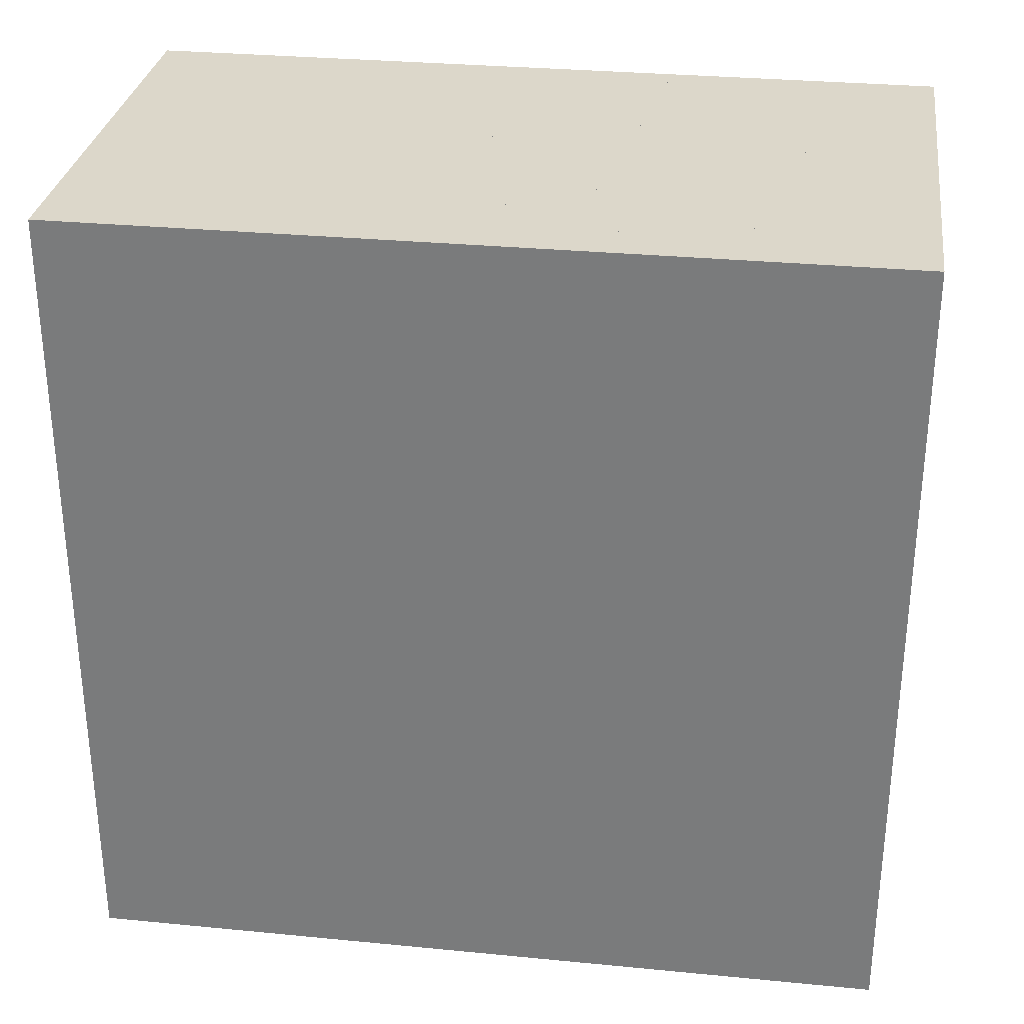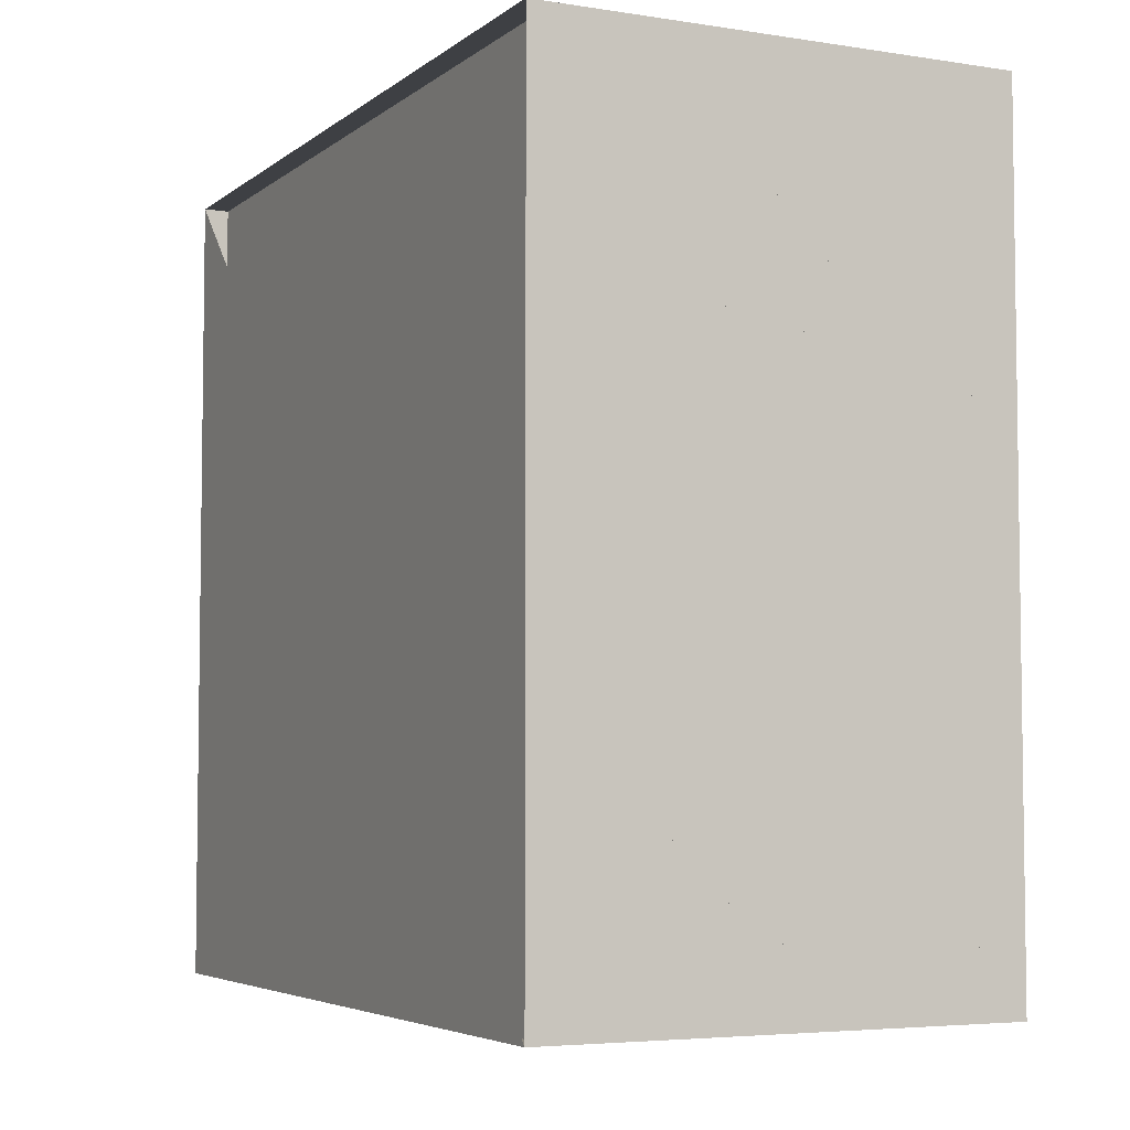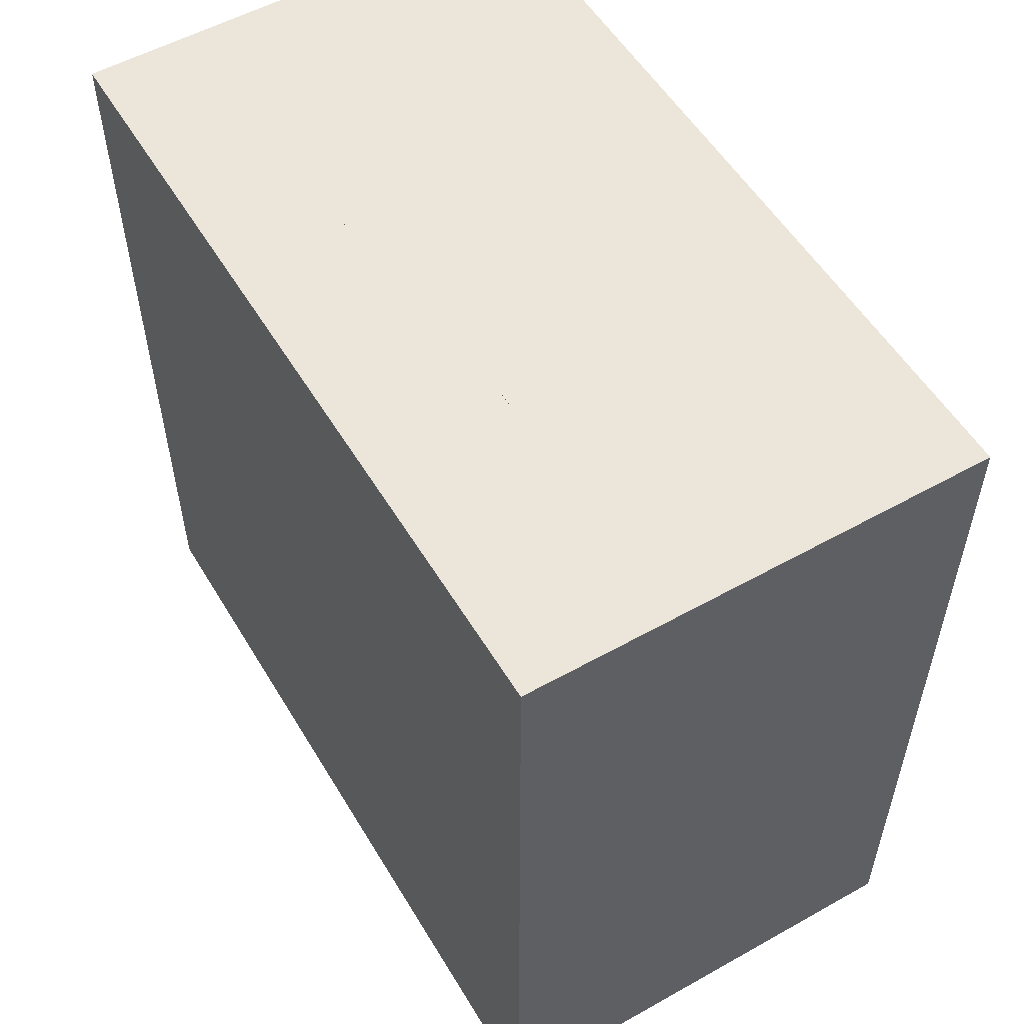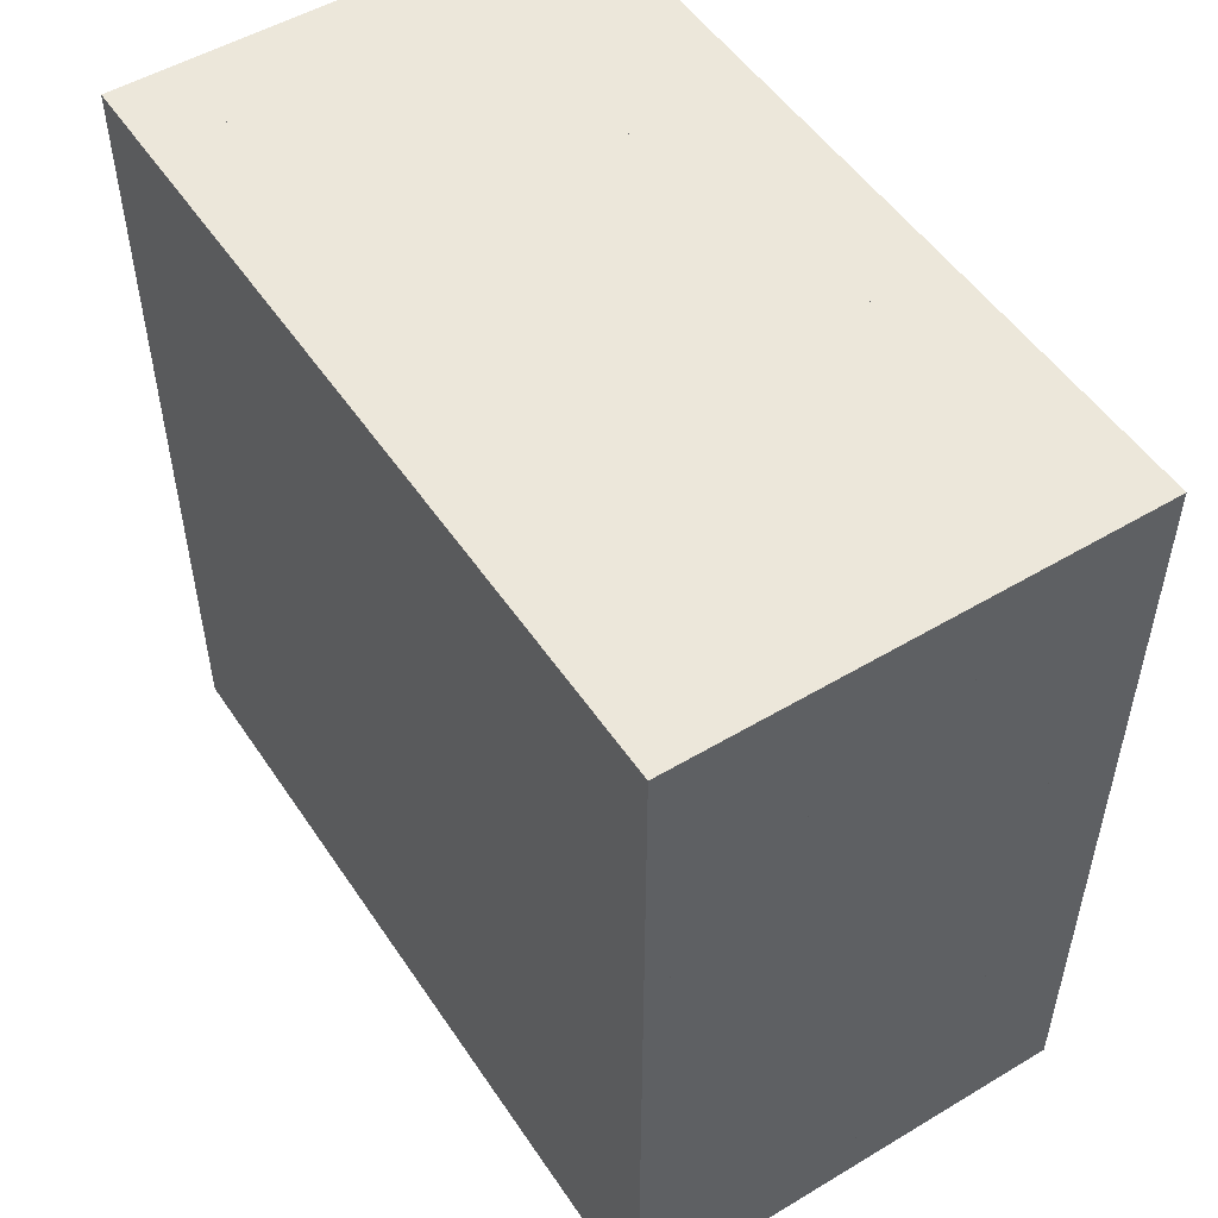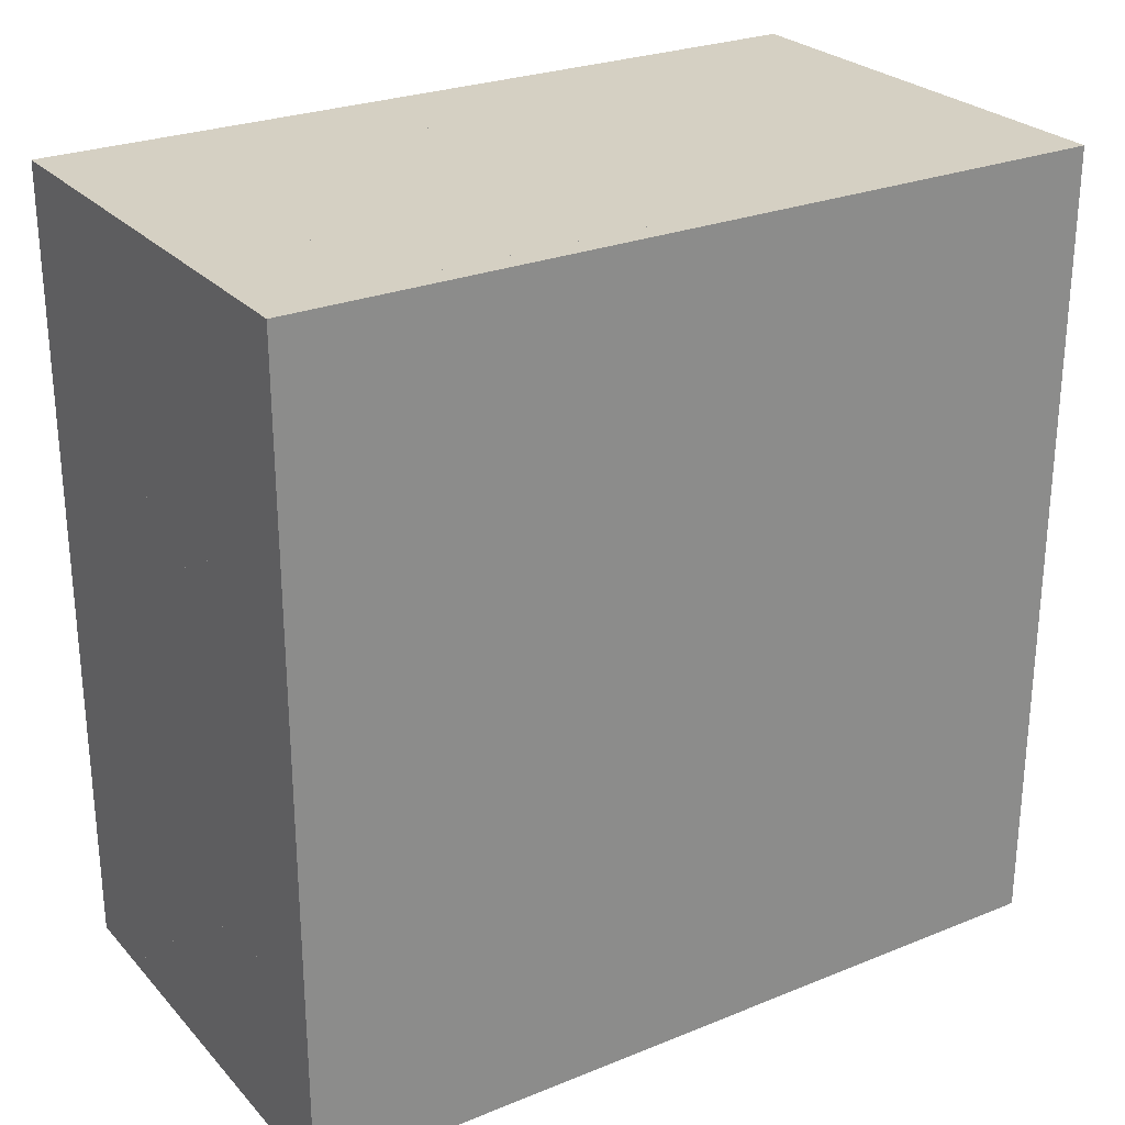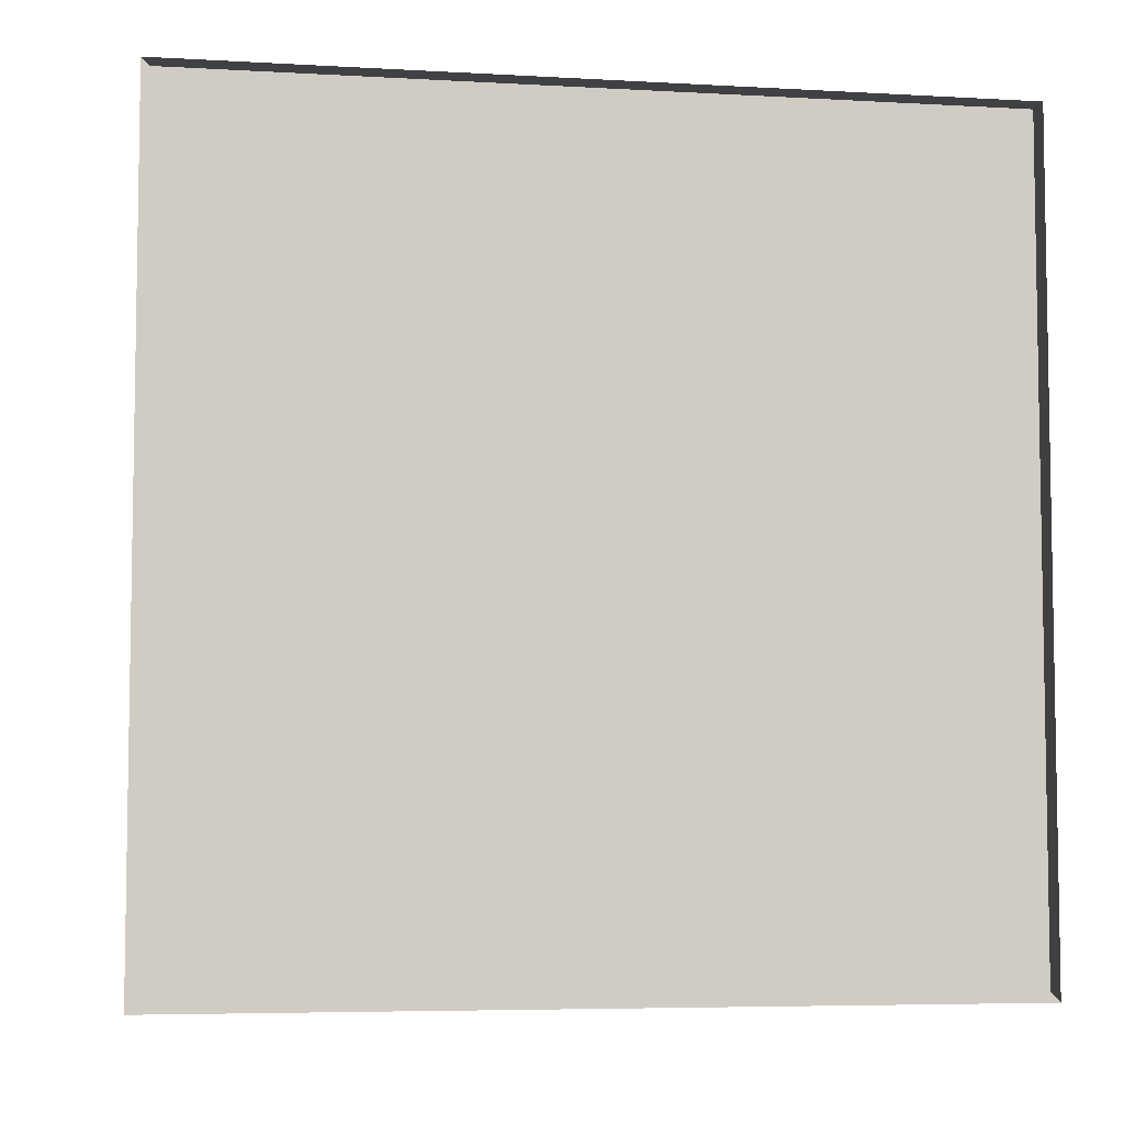
<metadata>
{"format":"obj","ext":"obj","renderer":"f3d","projection":"perspective","resolution":1024,"background":"white","views":[{"elev":30.4,"azim":98.0,"up":"+Z"},{"elev":-4.9,"azim":-26.0,"up":"+Y"},{"elev":54.6,"azim":149.4,"up":"+Z"},{"elev":51.6,"azim":147.1,"up":"+Y"},{"elev":26.4,"azim":57.6,"up":"+Y"},{"elev":-5.8,"azim":-99.6,"up":"+Y"}]}
</metadata>
<code>
v 0 -1 -1
v 0 -1 1
v 0 1 1
v 0 1 -1
v 0.06308 -1 -1
v 0.06308 -1 1
v 0.06308 1 1
v 0.06308 1 -1
v 0.1261 -1 -1
v 0.1261 -1 1
v 0.1261 1 1
v 0.1261 1 -1
v 0.1891 -1 -1
v 0.1891 -1 1
v 0.1891 1 1
v 0.1891 1 -1
v 0.2519 -1 -1
v 0.2519 -1 1
v 0.2519 1 1
v 0.2519 1 -1
v 0.3145 -1 -1
v 0.3145 -1 1
v 0.3145 1 1
v 0.3145 1 -1
v 0.3767 -1 -1
v 0.3767 -1 1
v 0.3767 1 1
v 0.3767 1 -1
v 0.4385 -1 -1
v 0.4385 -1 1
v 0.4385 1 1
v 0.4385 1 -1
v 0.4996 -1 -1
v 0.4996 -1 1
v 0.4996 1 1
v 0.4996 1 -1
v 0.56 -1 -1
v 0.56 -1 1
v 0.56 1 1
v 0.56 1 -1
v 0.6197 -1 -1
v 0.6197 -1 1
v 0.6197 1 1
v 0.6197 1 -1
v 0.6787 -1 -1
v 0.6787 -1 1
v 0.6787 1 1
v 0.6787 1 -1
v 0.7372 -1 -1
v 0.7372 -1 1
v 0.7372 1 1
v 0.7372 1 -1
v 0.7952 -1 -1
v 0.7952 -1 1
v 0.7952 1 1
v 0.7952 1 -1
v 0.8531 -1 -1
v 0.8531 -1 1
v 0.8531 1 1
v 0.8531 1 -1
v 0.911 -1 -1
v 0.911 -1 1
v 0.911 1 1
v 0.911 1 -1
v 0.9688 -1 -1
v 0.9688 -1 1
v 0.9688 1 1
v 0.9688 1 -1
v 1.027 -1 -1
v 1.027 -1 1
v 1.027 1 1
v 1.027 1 -1
v 1.085 -1 -1
v 1.085 -1 1
v 1.085 1 1
v 1.085 1 -1
v 1.143 -1 -1
v 1.143 -1 1
v 1.143 1 1
v 1.143 1 -1
f 1 2 4 5
f 5 6 7 8
f 5 6 2 1
f 6 7 3 2
f 7 8 4 3
f 8 5 1 4
f 9 10 11 12
f 9 10 6 5
f 10 11 7 6
f 11 12 8 7
f 12 9 5 8
f 13 14 15 16
f 13 14 10 9
f 14 15 11 10
f 15 16 12 11
f 16 13 9 12
f 17 18 19 20
f 17 18 14 13
f 18 19 15 14
f 19 20 16 15
f 20 17 13 16
f 21 22 23 24
f 21 22 18 17
f 22 23 19 18
f 23 24 20 19
f 24 21 17 20
f 25 26 27 28
f 25 26 22 21
f 26 27 23 22
f 27 28 24 23
f 28 25 21 24
f 29 30 31 32
f 29 30 26 25
f 30 31 27 26
f 31 32 28 27
f 32 29 25 28
f 33 34 35 36
f 33 34 30 29
f 34 35 31 30
f 35 36 32 31
f 36 33 29 32
f 37 38 39 40
f 37 38 34 33
f 38 39 35 34
f 39 40 36 35
f 40 37 33 36
f 41 42 43 44
f 41 42 38 37
f 42 43 39 38
f 43 44 40 39
f 44 41 37 40
f 45 46 47 48
f 45 46 42 41
f 46 47 43 42
f 47 48 44 43
f 48 45 41 44
f 49 50 51 52
f 49 50 46 45
f 50 51 47 46
f 51 52 48 47
f 52 49 45 48
f 53 54 55 56
f 53 54 50 49
f 54 55 51 50
f 55 56 52 51
f 56 53 49 52
f 57 58 59 60
f 57 58 54 53
f 58 59 55 54
f 59 60 56 55
f 60 57 53 56
f 61 62 63 64
f 61 62 58 57
f 62 63 59 58
f 63 64 60 59
f 64 61 57 60
f 65 66 67 68
f 65 66 62 61
f 66 67 63 62
f 67 68 64 63
f 68 65 61 64
f 69 70 71 72
f 69 70 66 65
f 70 71 67 66
f 71 72 68 67
f 72 69 65 68
f 73 74 75 76
f 73 74 70 69
f 74 75 71 70
f 75 76 72 71
f 76 73 69 72
f 77 78 79 80
f 77 78 74 73
f 78 79 75 74
f 79 80 76 75
f 80 77 73 76

</code>
